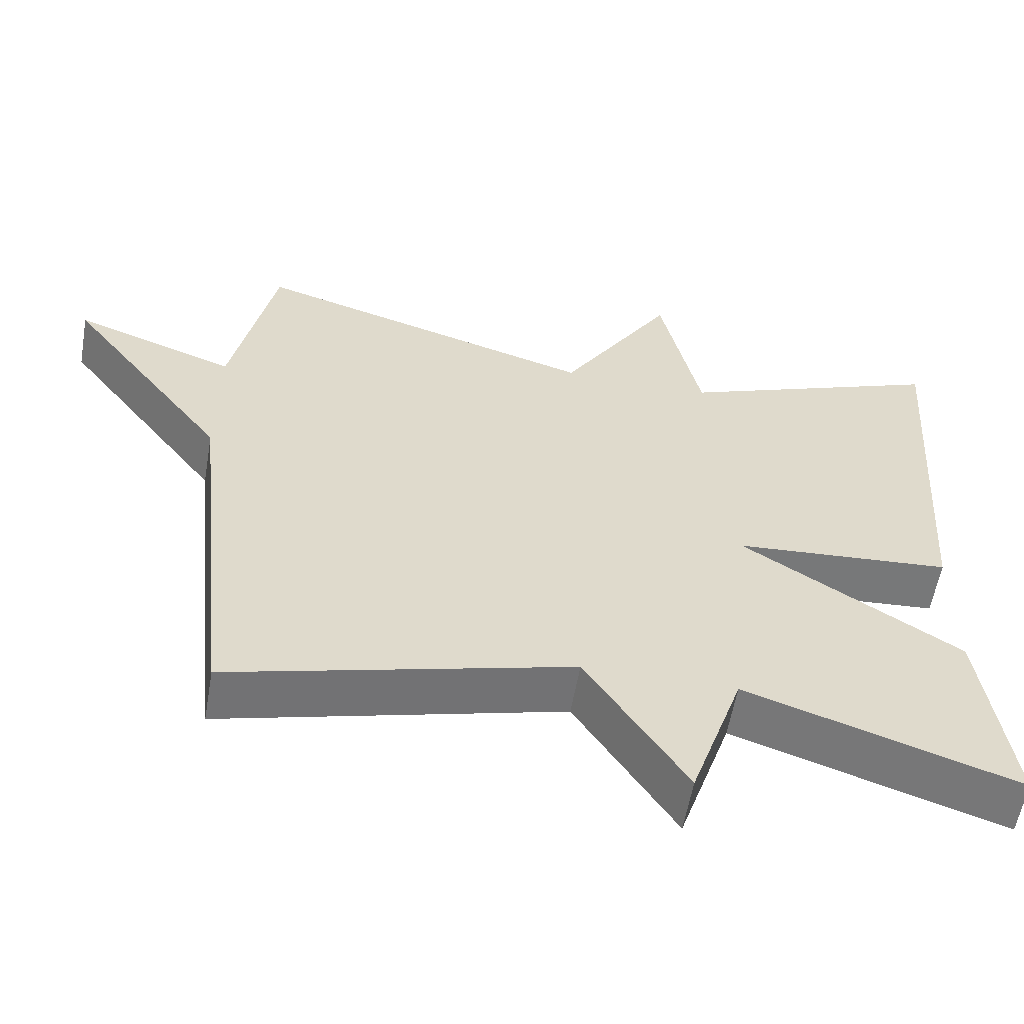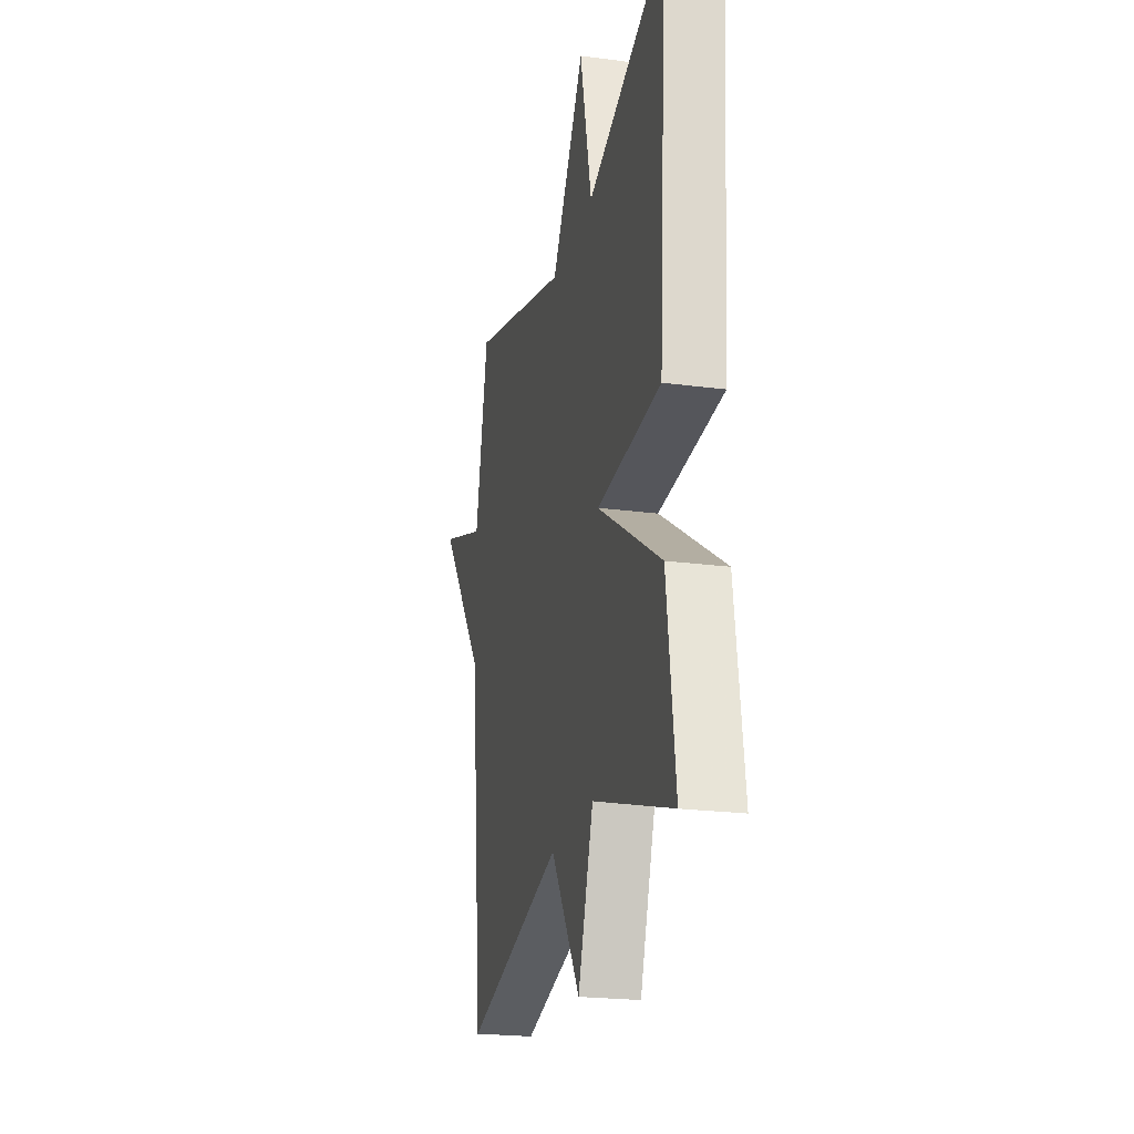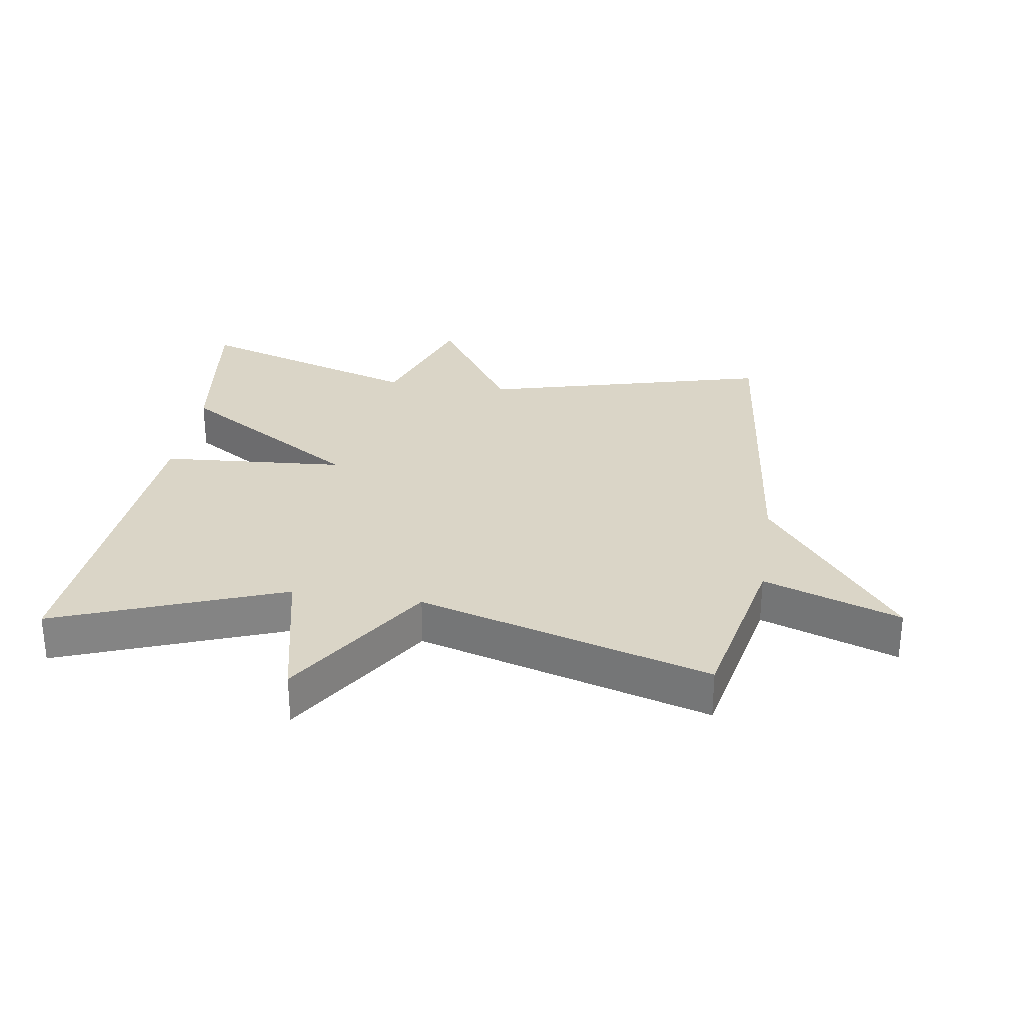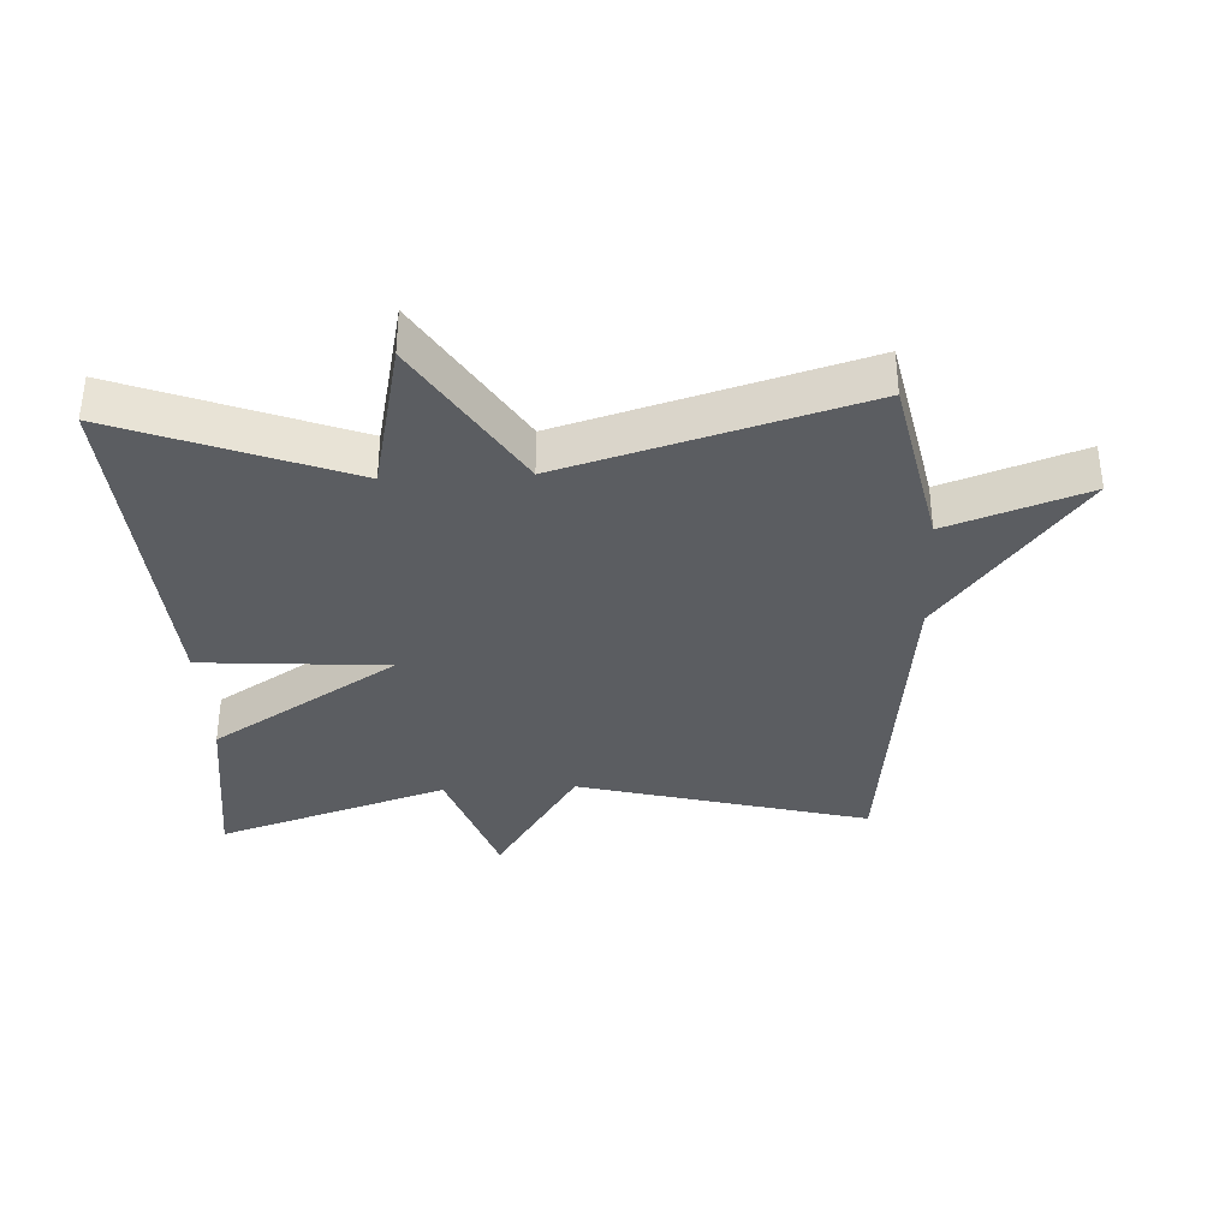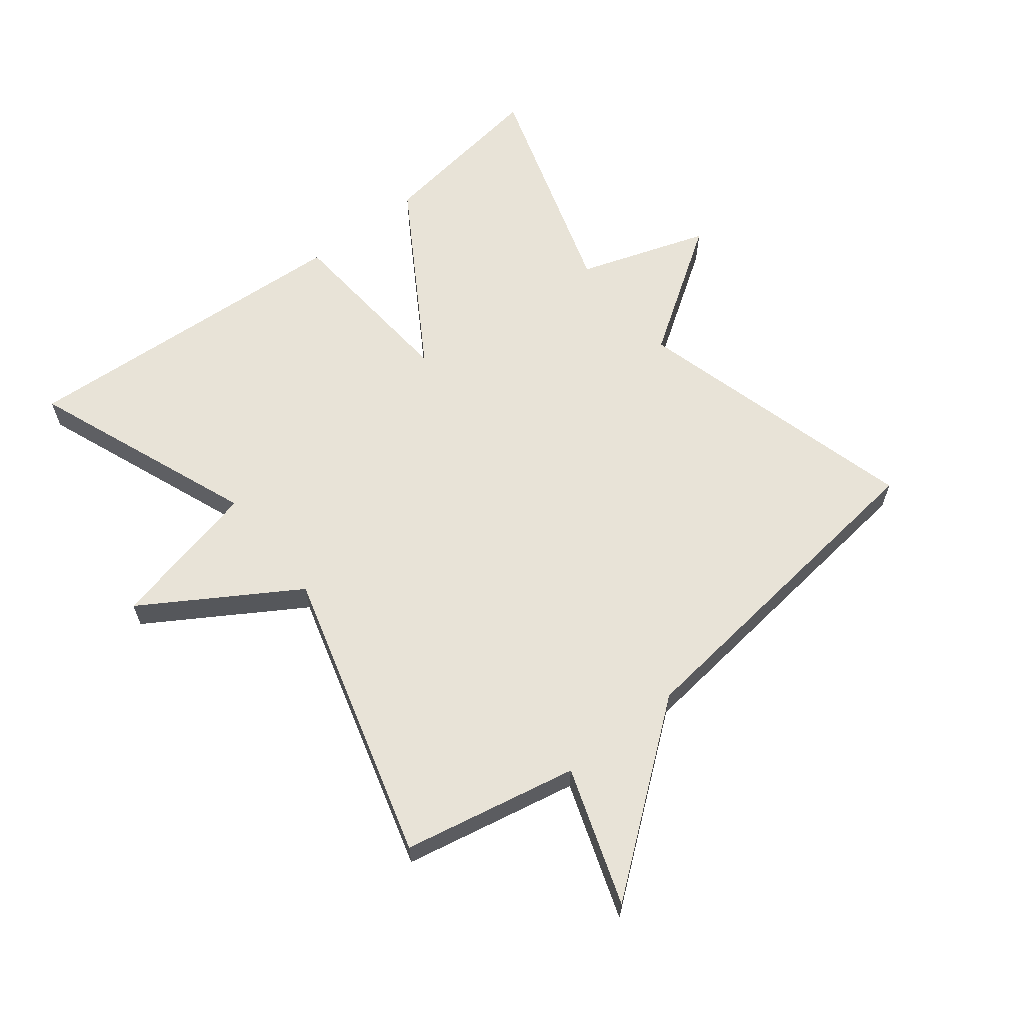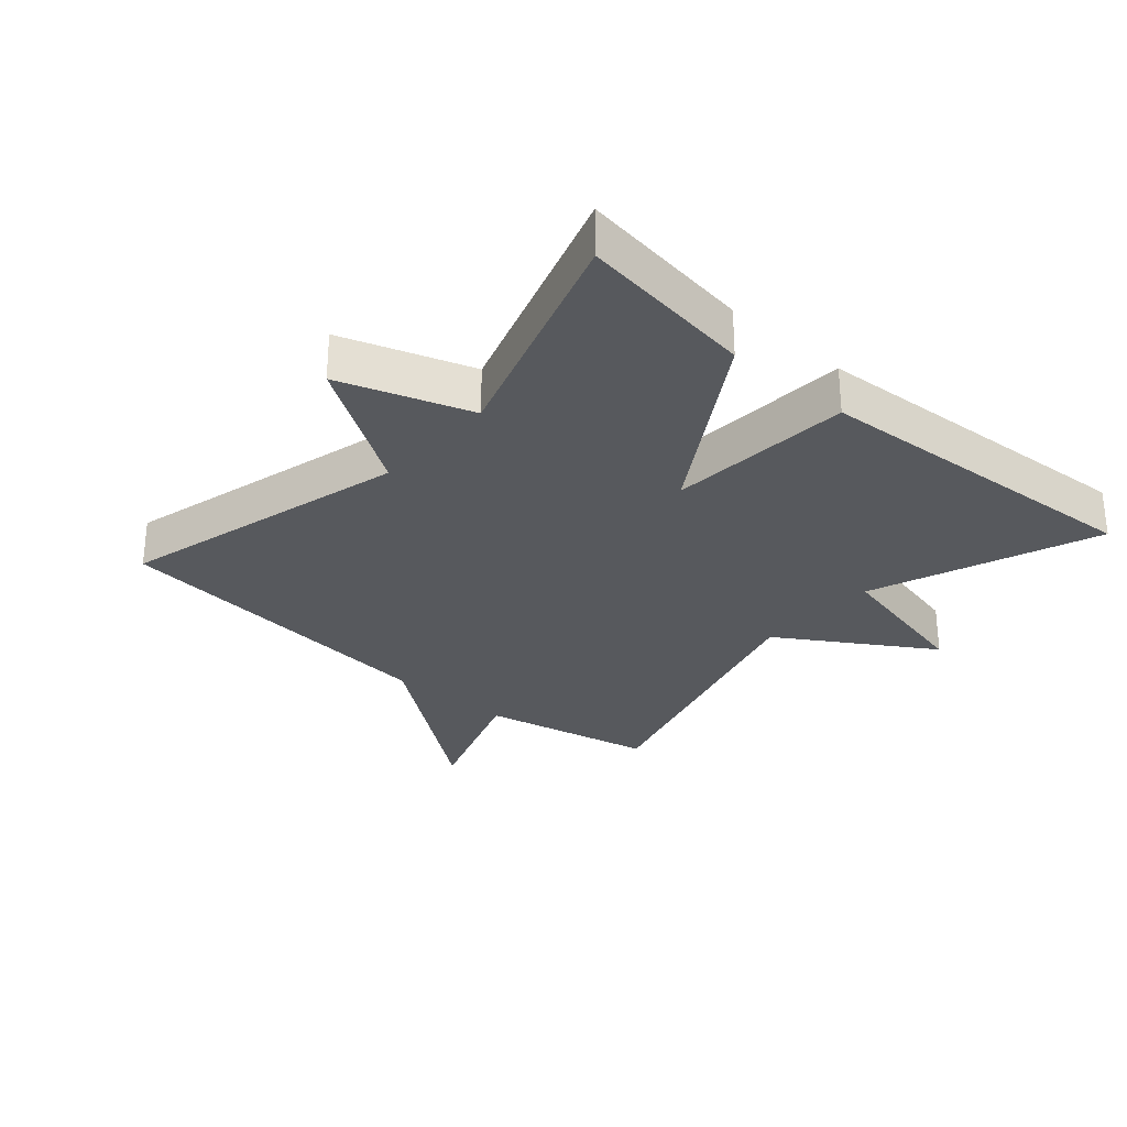
<metadata>
{"format":"obj","ext":"obj","renderer":"f3d","projection":"perspective","resolution":1024,"background":"white","views":[{"elev":-57.8,"azim":170.2,"up":"+Z"},{"elev":-22.4,"azim":-102.8,"up":"+Z"},{"elev":29.0,"azim":8.6,"up":"+Y"},{"elev":-35.5,"azim":2.7,"up":"+Y"},{"elev":62.3,"azim":51.4,"up":"+Y"},{"elev":-29.2,"azim":-131.4,"up":"+Y"}]}
</metadata>
<code>
v -0.5 0.07 -0.5
v -0.463 0.07 -0.228
v -0.178 0.07 -0.048
v -0.463 0.07 -0.028
v -0.5 0.07 0.5
v -0.15 0.07 0.368
v -0.098 0.07 0.602
v 0.05 0.07 0.368
v 0.5 0.07 0.5
v 0.557 0.07 0.23
v 0.768 0.07 0.305
v 0.557 0.07 0.03
v 0.5 0.07 -0.5
v 0.054 0.07 -0.384
v -0.077 0.07 -0.585
v -0.146 0.07 -0.384
v -0.5 0 -0.5
v -0.463 0 -0.228
v -0.178 0 -0.048
v -0.463 0 -0.028
v -0.5 0 0.5
v -0.15 0 0.368
v -0.098 0 0.602
v 0.05 0 0.368
v 0.5 0 0.5
v 0.557 0 0.23
v 0.768 0 0.305
v 0.557 0 0.03
v 0.5 0 -0.5
v 0.054 0 -0.384
v -0.077 0 -0.585
v -0.146 0 -0.384
f 14 15 16
f 12 13 14
f 12 14 16
f 11 12 16
f 10 11 16
f 8 9 10 16
f 6 7 8 16
f 3 4 5 6
f 3 6 16
f 1 2 3 16
f 32 31 30
f 30 29 28
f 32 30 28
f 32 28 27
f 32 27 26
f 32 26 25 24
f 32 24 23 22
f 22 21 20 19
f 32 22 19
f 32 19 18 17
f 1 17 18 2
f 2 18 19 3
f 3 19 20 4
f 4 20 21 5
f 5 21 22 6
f 6 22 23 7
f 7 23 24 8
f 8 24 25 9
f 9 25 26 10
f 10 26 27 11
f 11 27 28 12
f 12 28 29 13
f 13 29 30 14
f 14 30 31 15
f 15 31 32 16
f 16 32 17 1

</code>
